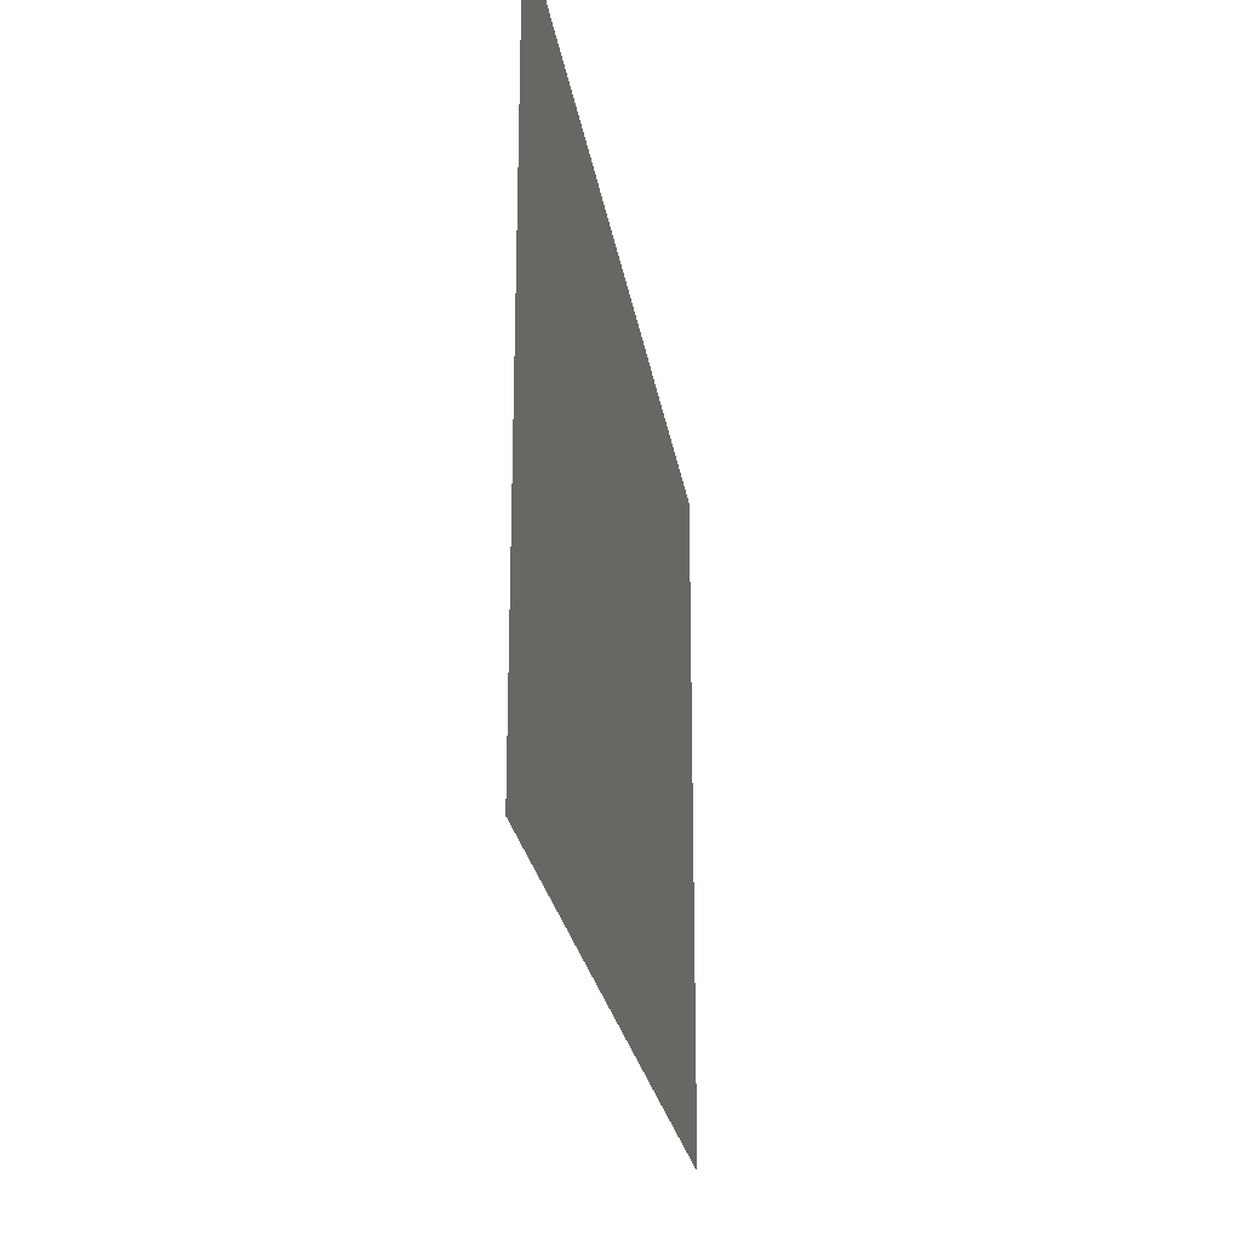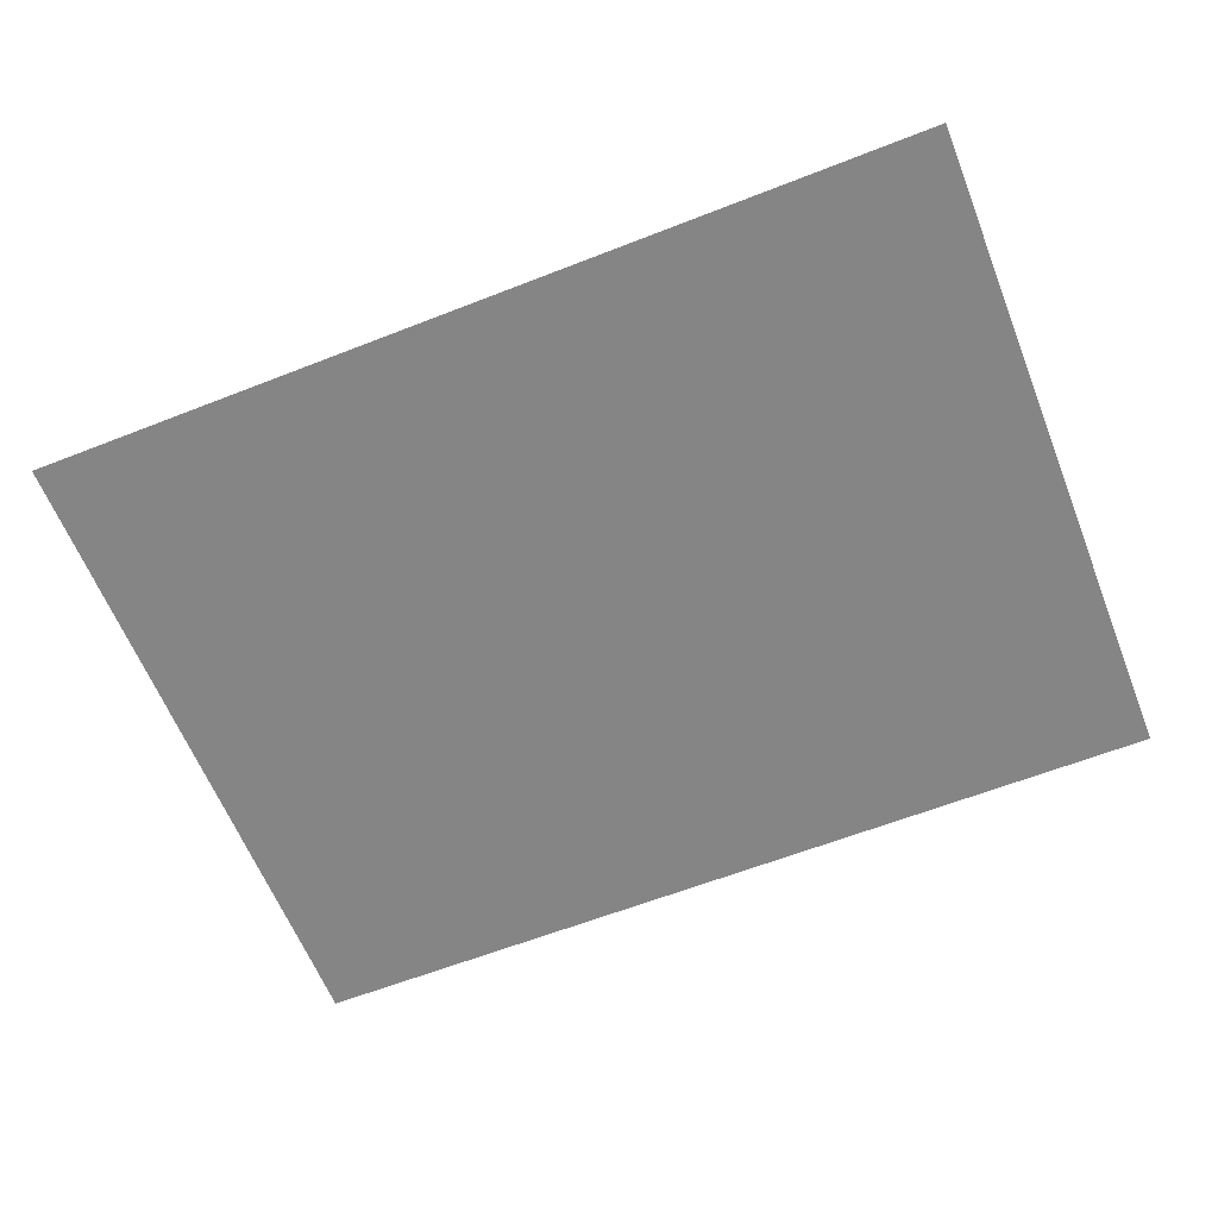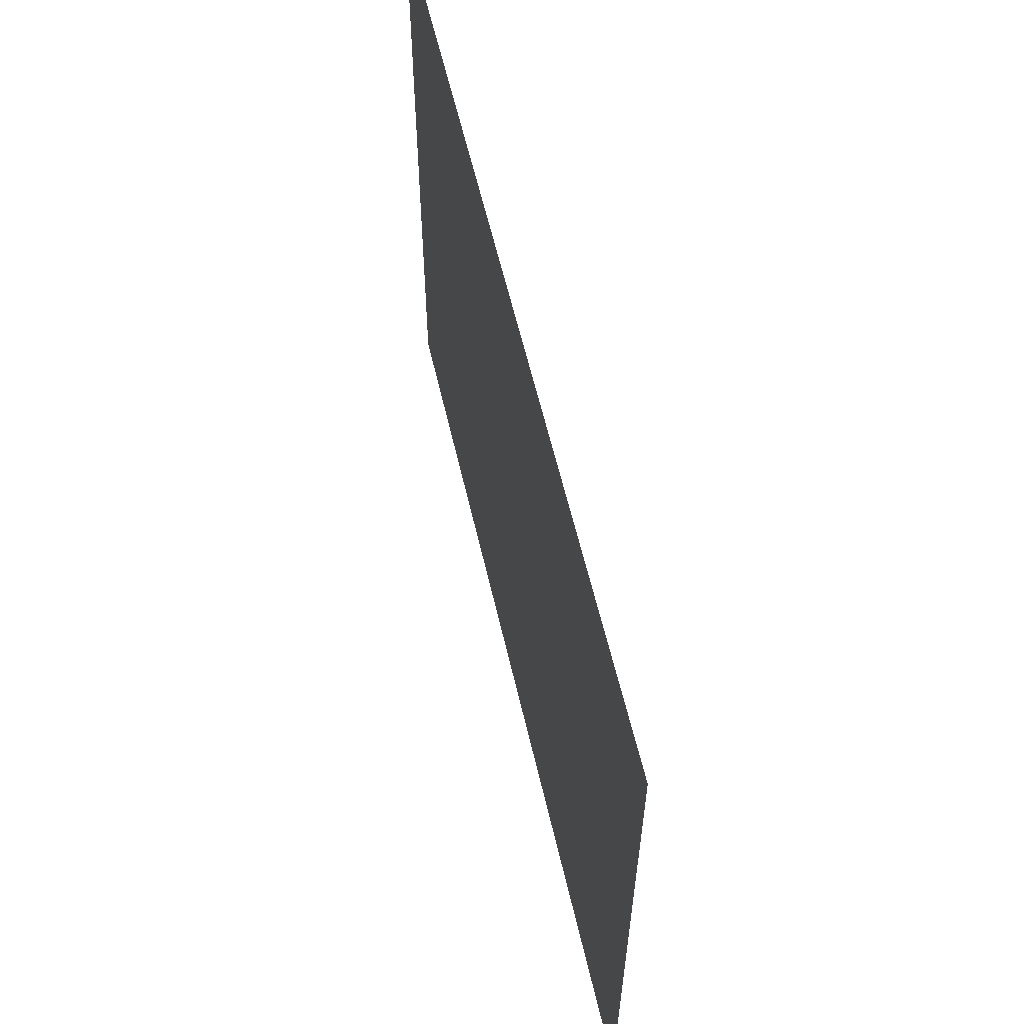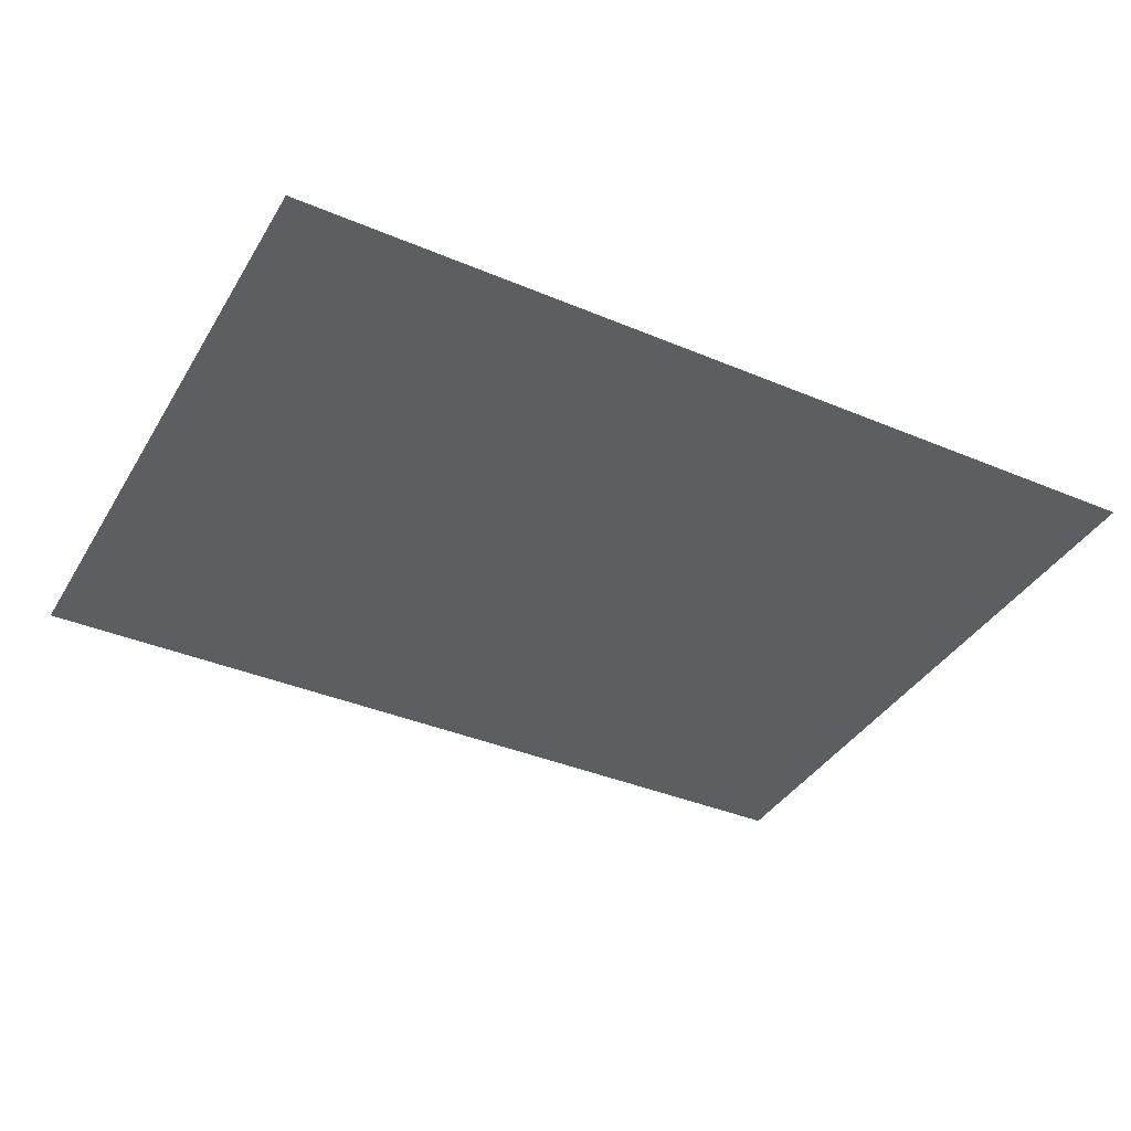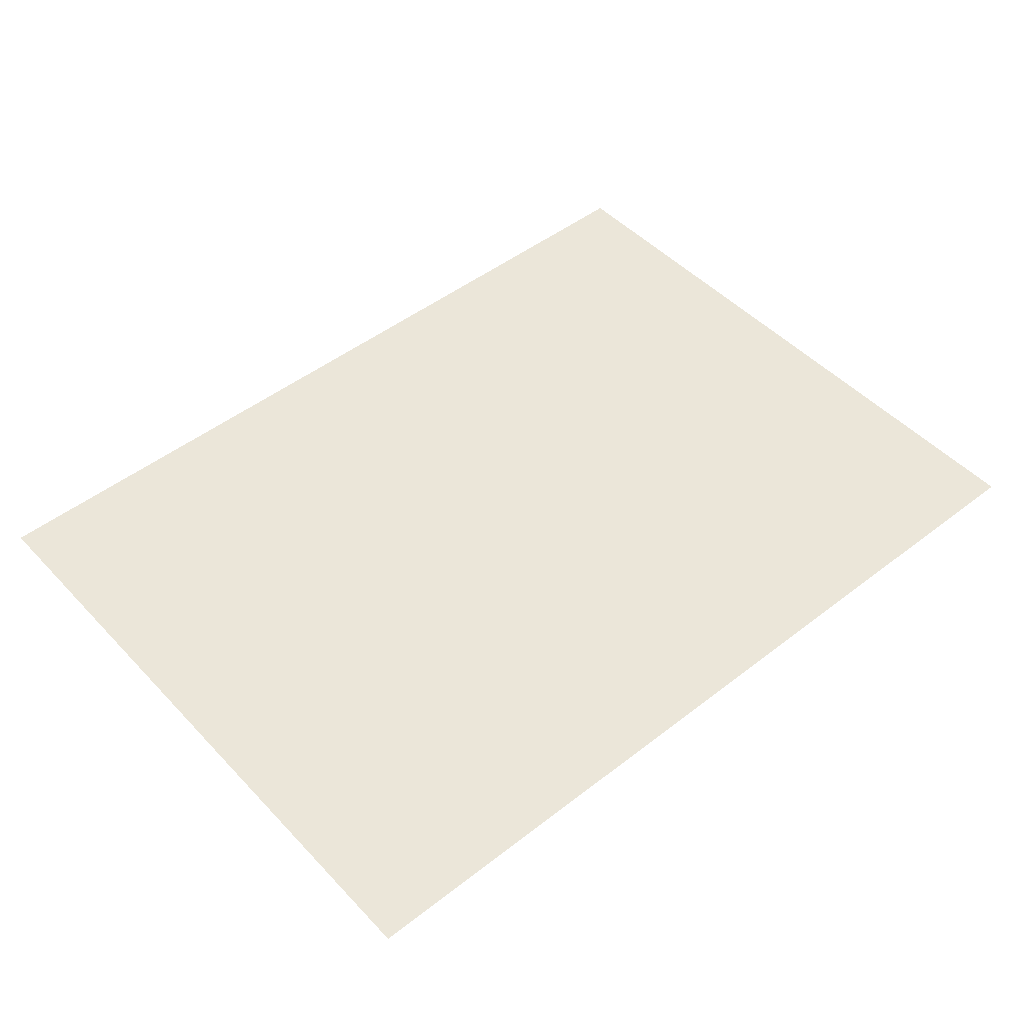
<metadata>
{"format":"obj","ext":"obj","renderer":"f3d","projection":"perspective","resolution":1024,"background":"white","views":[{"elev":-25.1,"azim":-81.2,"up":"+Y"},{"elev":-61.9,"azim":21.7,"up":"+Z"},{"elev":58.9,"azim":-102.9,"up":"+Y"},{"elev":-38.4,"azim":-28.0,"up":"+Z"},{"elev":48.3,"azim":-40.9,"up":"+Z"}]}
</metadata>
<code>
o Plane
v 16 -11.14 -8.328
v -16 -11.14 -8.328
v 16 12.86 -8.328
v -16 12.86 -8.328
f 2 1 3
f 2 3 4

</code>
